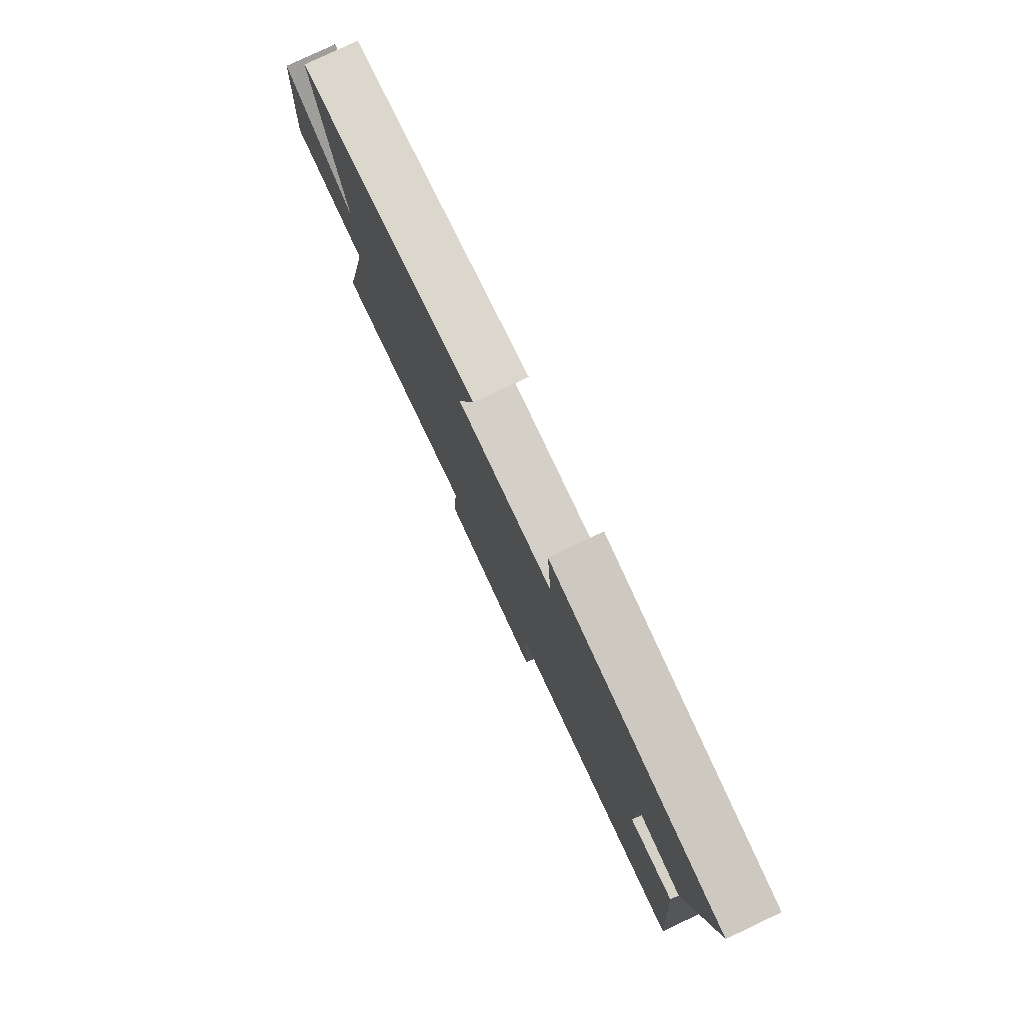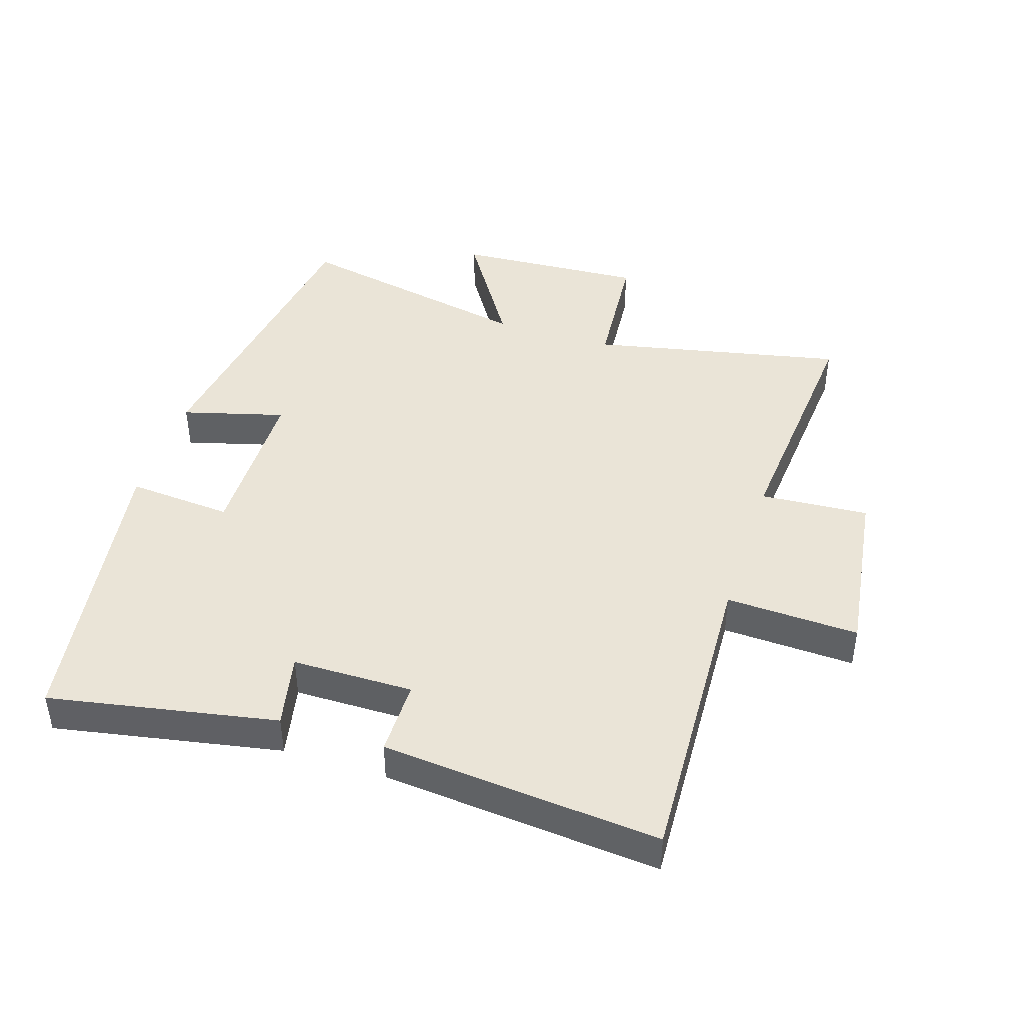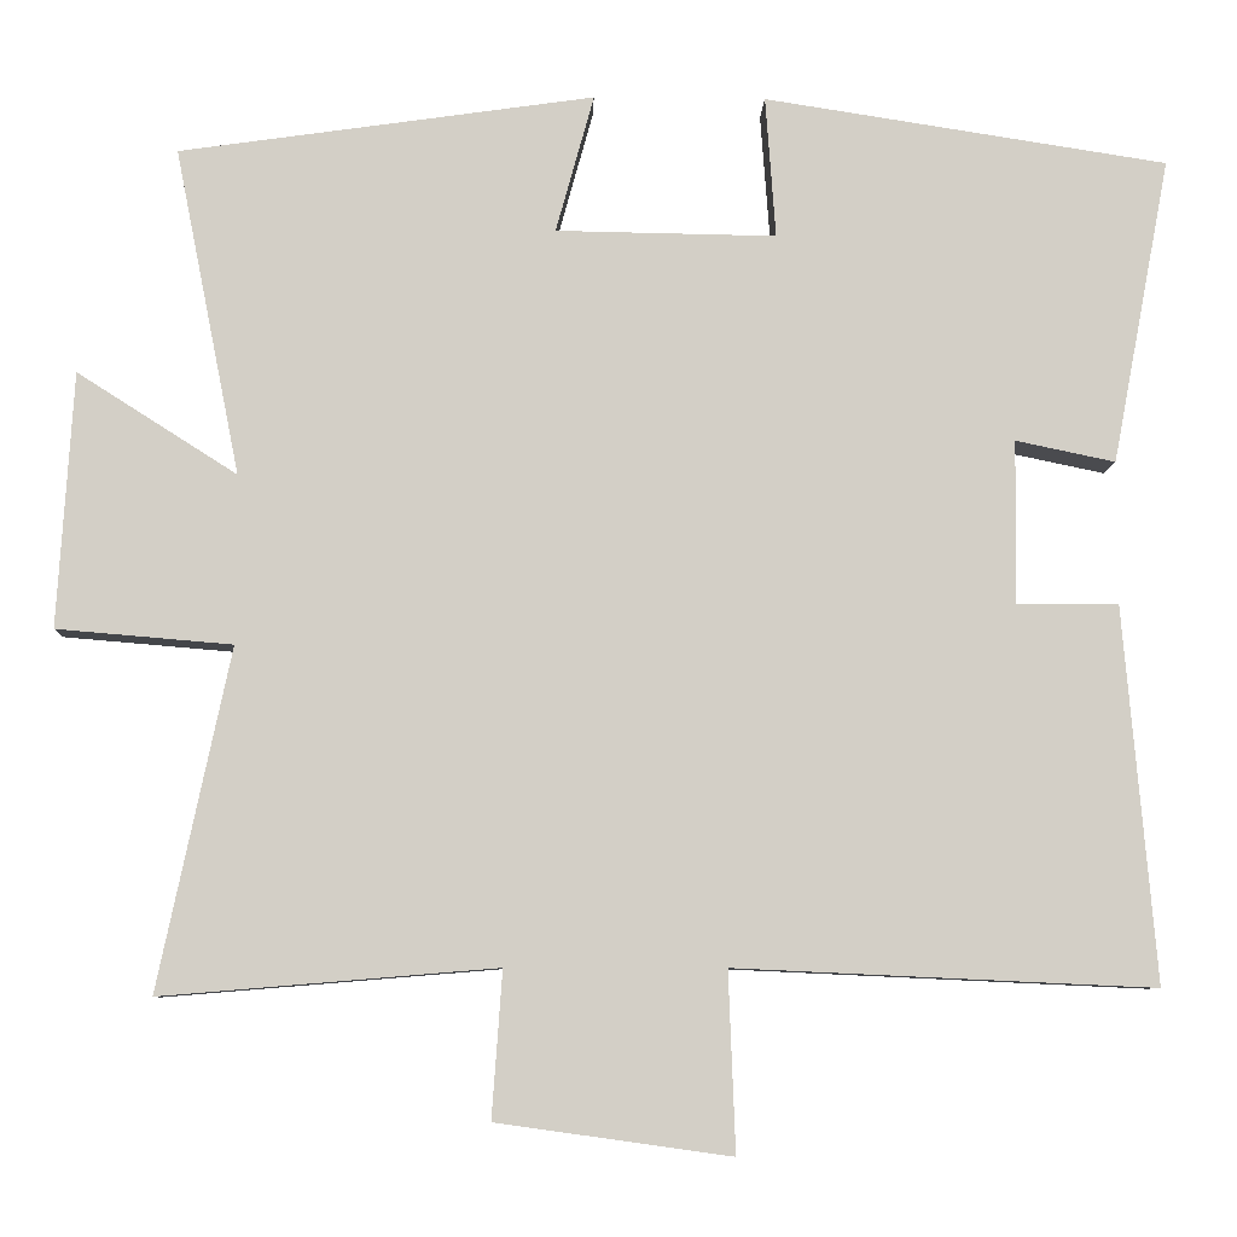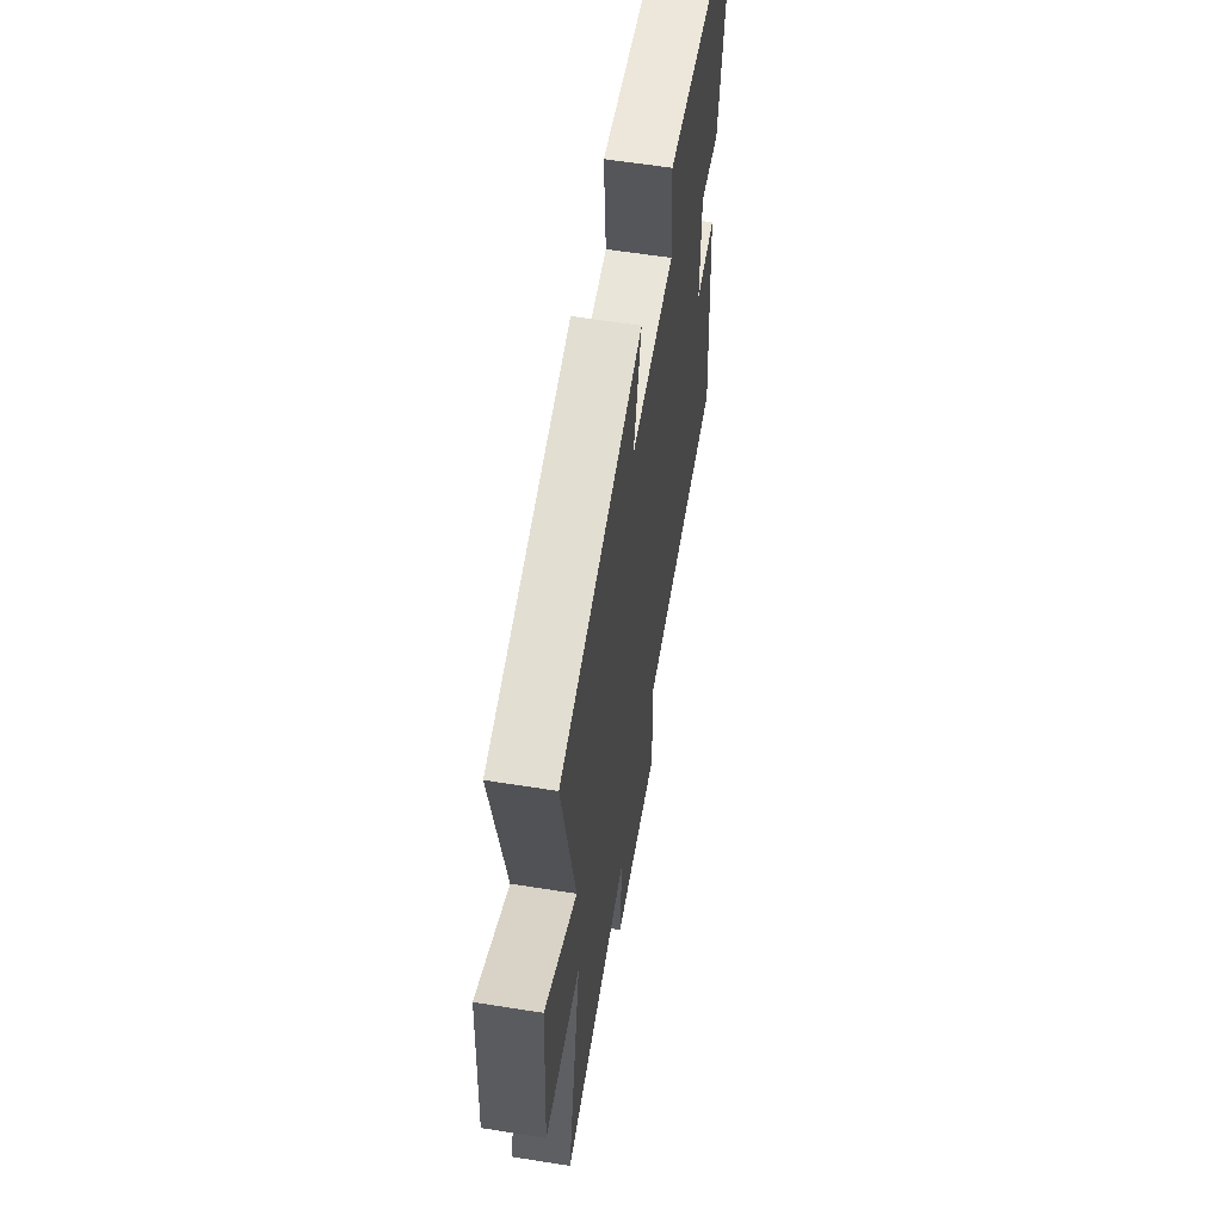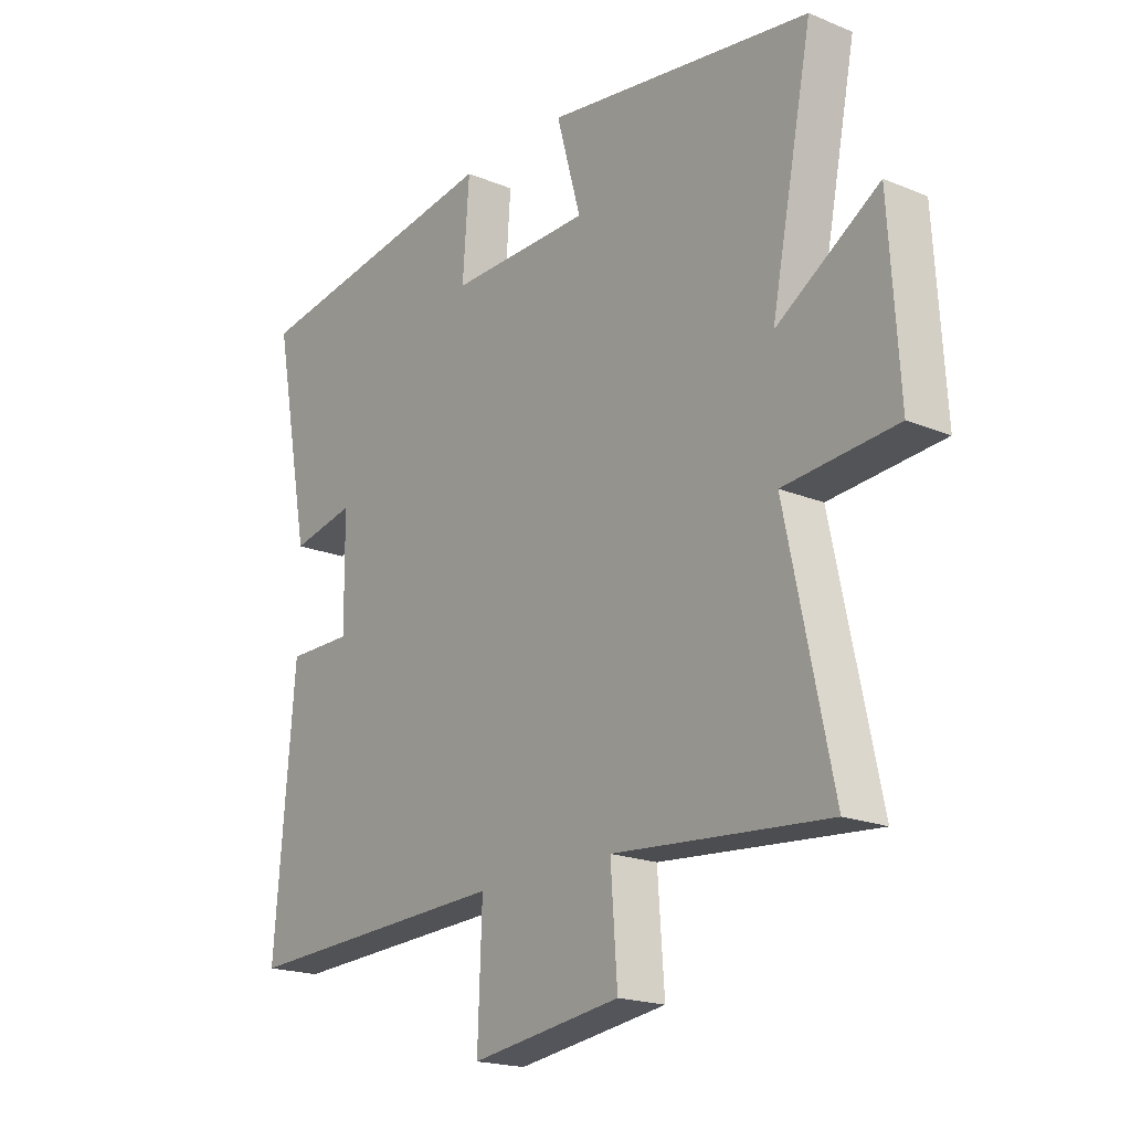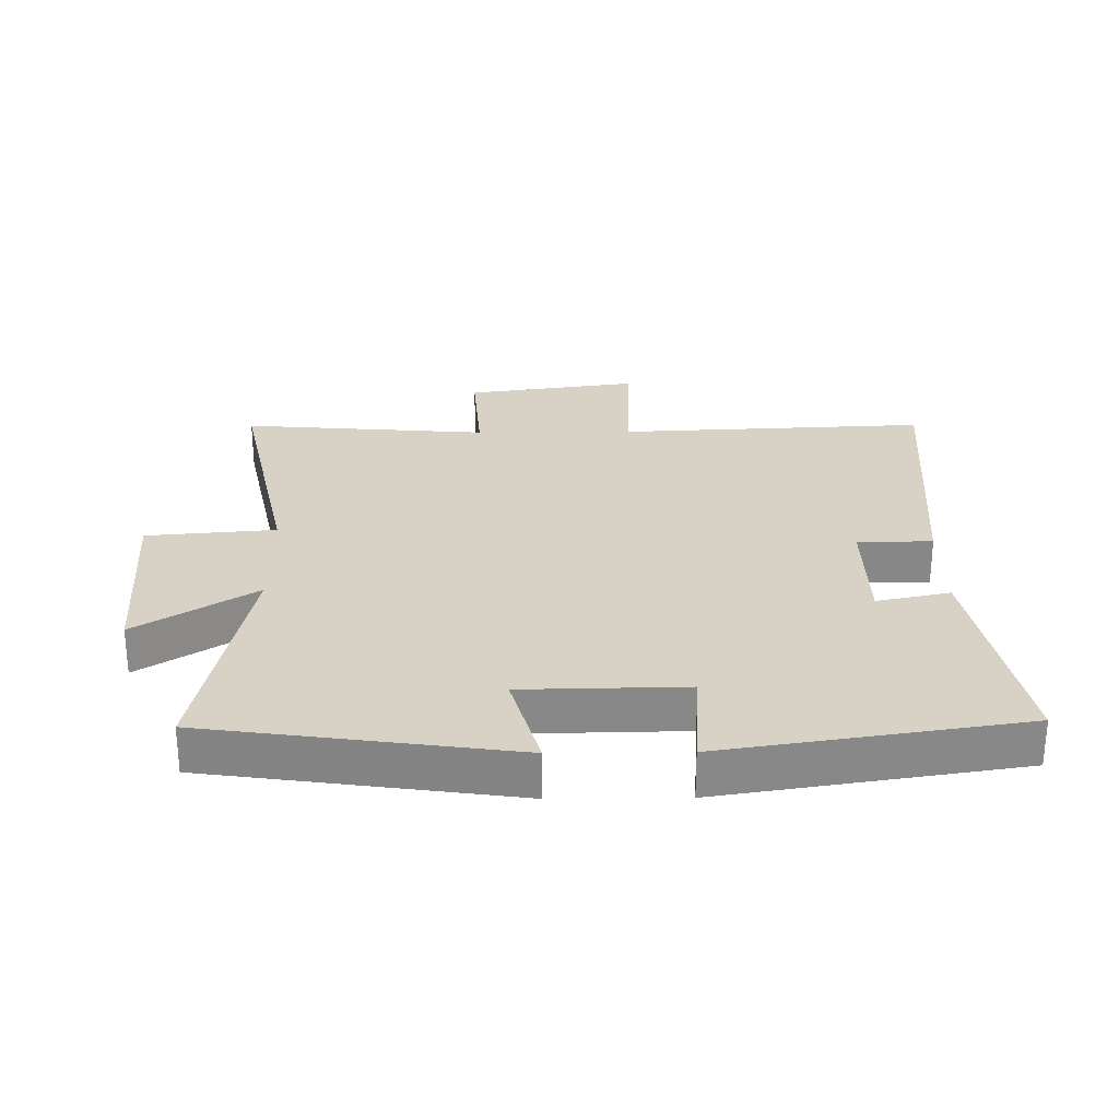
<metadata>
{"format":"obj","ext":"obj","renderer":"f3d","projection":"perspective","resolution":1024,"background":"white","views":[{"elev":79.2,"azim":64.7,"up":"+Z"},{"elev":43.7,"azim":107.9,"up":"+Y"},{"elev":-7.9,"azim":-1.9,"up":"+Z"},{"elev":59.4,"azim":-80.7,"up":"+Z"},{"elev":-19.3,"azim":-127.8,"up":"+Z"},{"elev":27.5,"azim":-0.7,"up":"+Y"}]}
</metadata>
<code>
v 0.537 0.07 -0.522
v 0.053 0.07 -0.5
v 0.061 0.07 -0.707
v -0.209 0.07 -0.669
v -0.197 0.07 -0.5
v -0.583 0.07 -0.532
v -0.5 0.07 -0.14
v -0.702 0.07 -0.123
v -0.684 0.07 0.171
v -0.5 0.07 0.054
v -0.575 0.07 0.431
v -0.097 0.07 0.5
v -0.141 0.07 0.341
v 0.113 0.07 0.337
v 0.101 0.07 0.5
v 0.567 0.07 0.428
v 0.5 0.07 0.075
v 0.385 0.07 0.099
v 0.383 0.07 -0.089
v 0.5 0.07 -0.089
v 0.537 0 -0.522
v 0.053 0 -0.5
v 0.061 0 -0.707
v -0.209 0 -0.669
v -0.197 0 -0.5
v -0.583 0 -0.532
v -0.5 0 -0.14
v -0.702 0 -0.123
v -0.684 0 0.171
v -0.5 0 0.054
v -0.575 0 0.431
v -0.097 0 0.5
v -0.141 0 0.341
v 0.113 0 0.337
v 0.101 0 0.5
v 0.567 0 0.428
v 0.5 0 0.075
v 0.385 0 0.099
v 0.383 0 -0.089
v 0.5 0 -0.089
f 19 20 1 2
f 18 19 2
f 15 16 17 18
f 14 15 18
f 13 14 18 2
f 10 11 12 13
f 10 13 2 3
f 7 8 9 10
f 7 10 3
f 5 6 7
f 5 7 3
f 3 4 5
f 22 21 40 39
f 22 39 38
f 38 37 36 35
f 38 35 34
f 22 38 34 33
f 33 32 31 30
f 23 22 33 30
f 30 29 28 27
f 23 30 27
f 27 26 25
f 23 27 25
f 25 24 23
f 1 21 22 2
f 2 22 23 3
f 3 23 24 4
f 4 24 25 5
f 5 25 26 6
f 6 26 27 7
f 7 27 28 8
f 8 28 29 9
f 9 29 30 10
f 10 30 31 11
f 11 31 32 12
f 12 32 33 13
f 13 33 34 14
f 14 34 35 15
f 15 35 36 16
f 16 36 37 17
f 17 37 38 18
f 18 38 39 19
f 19 39 40 20
f 20 40 21 1

</code>
